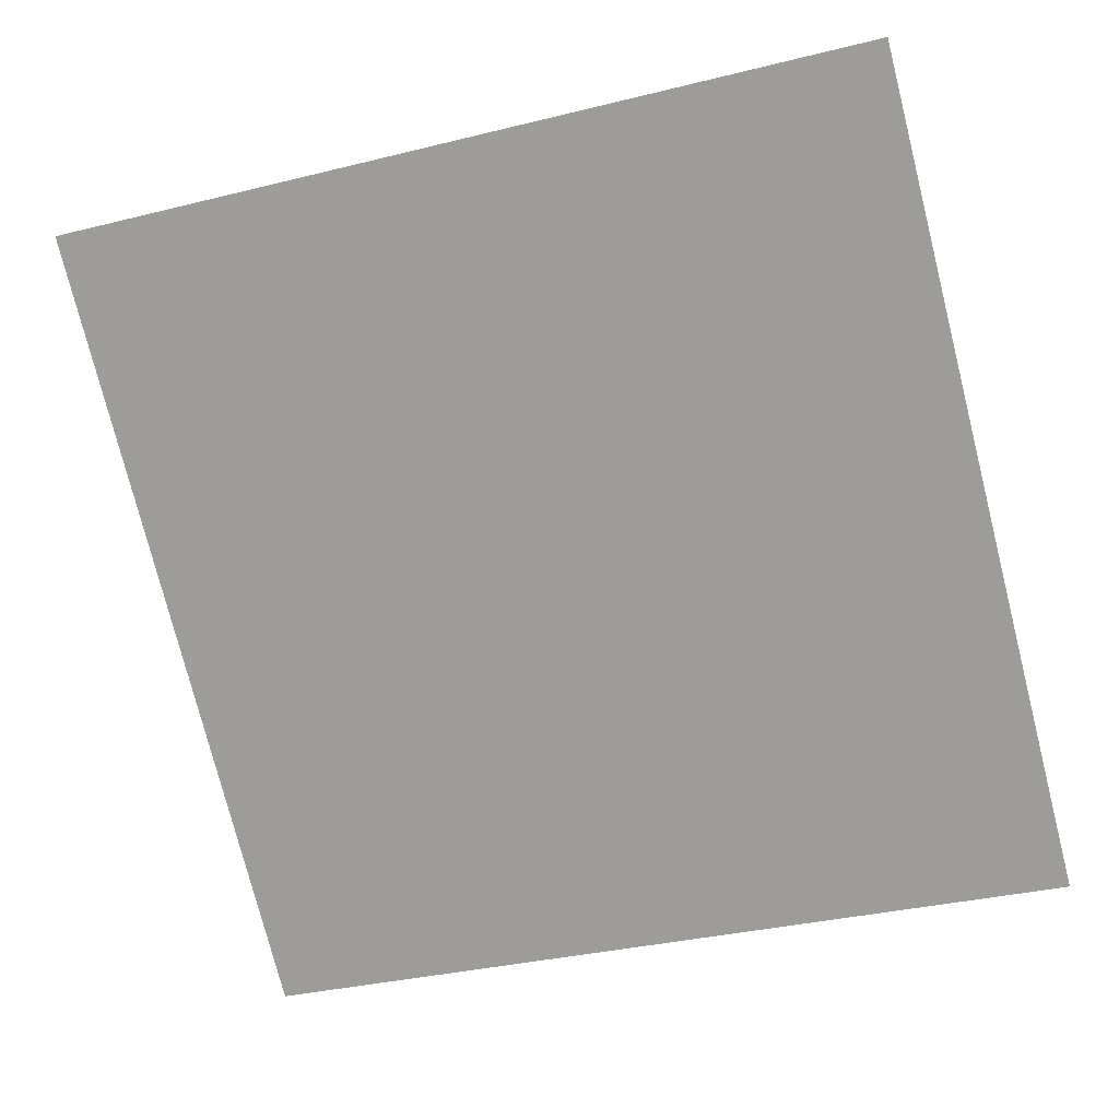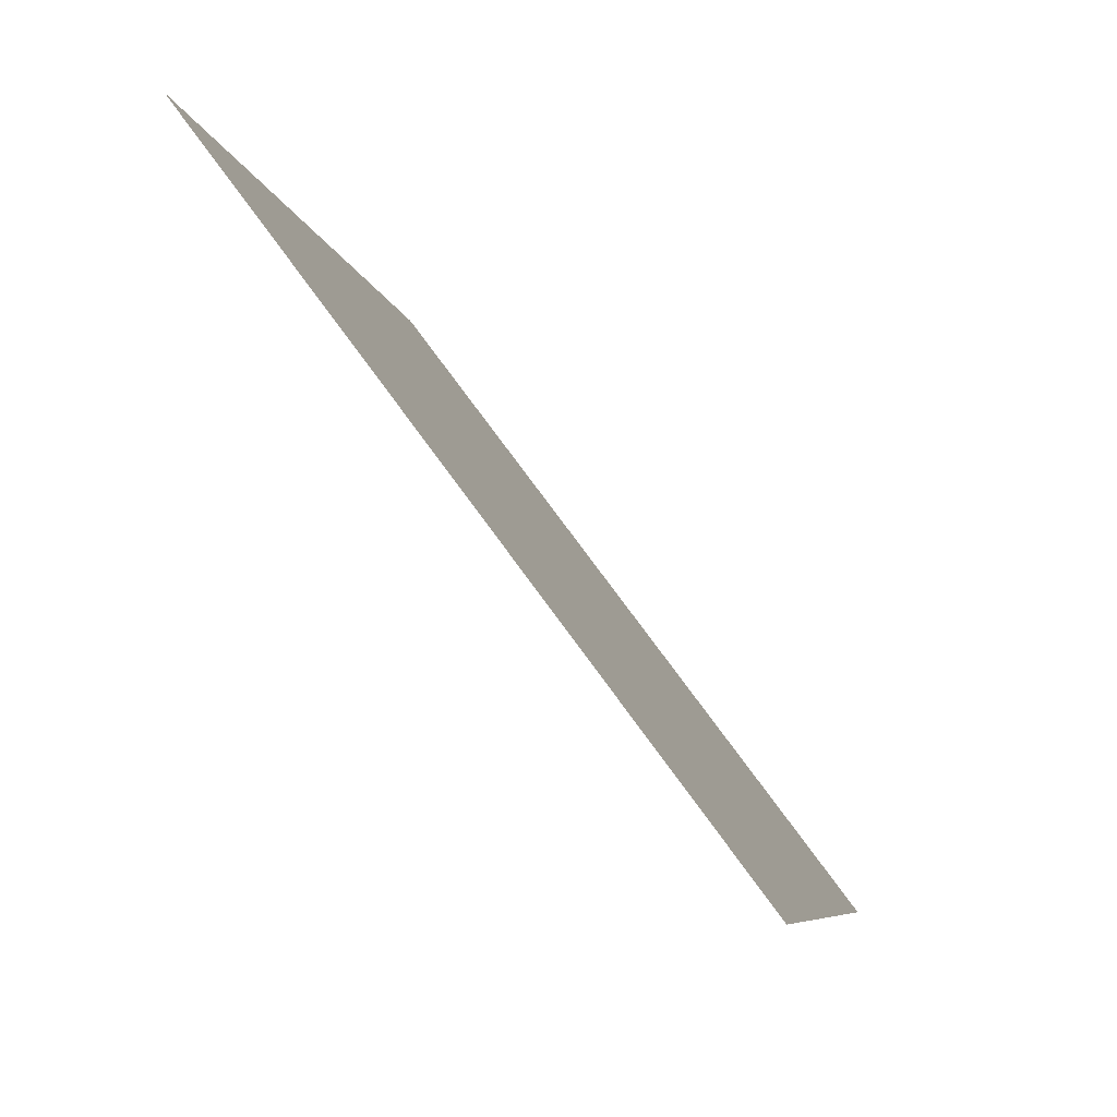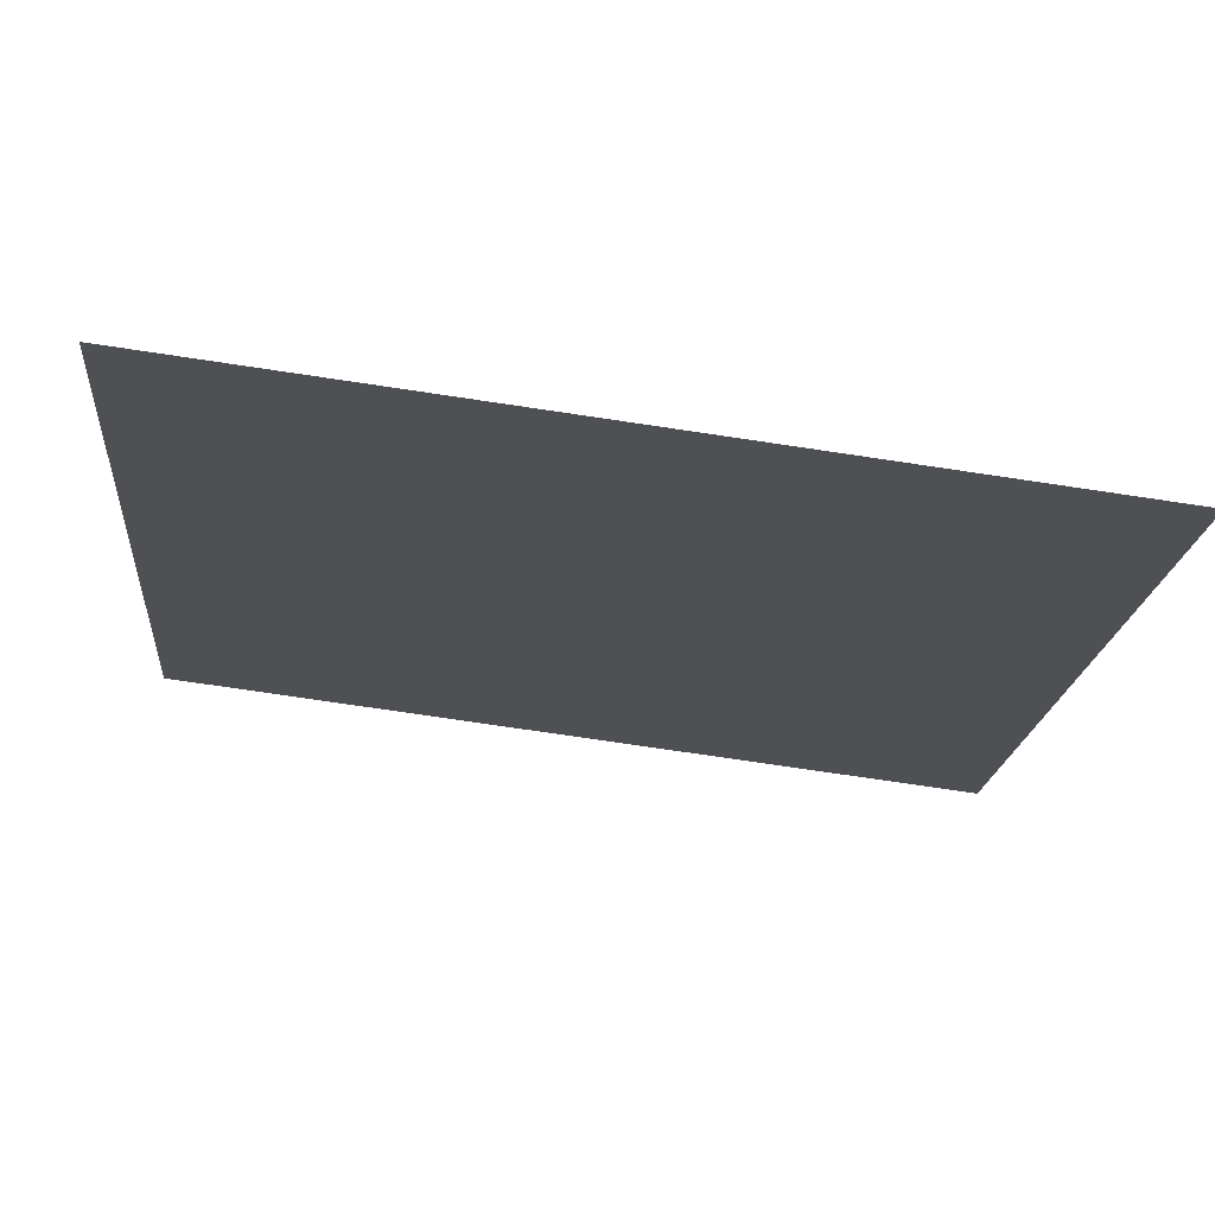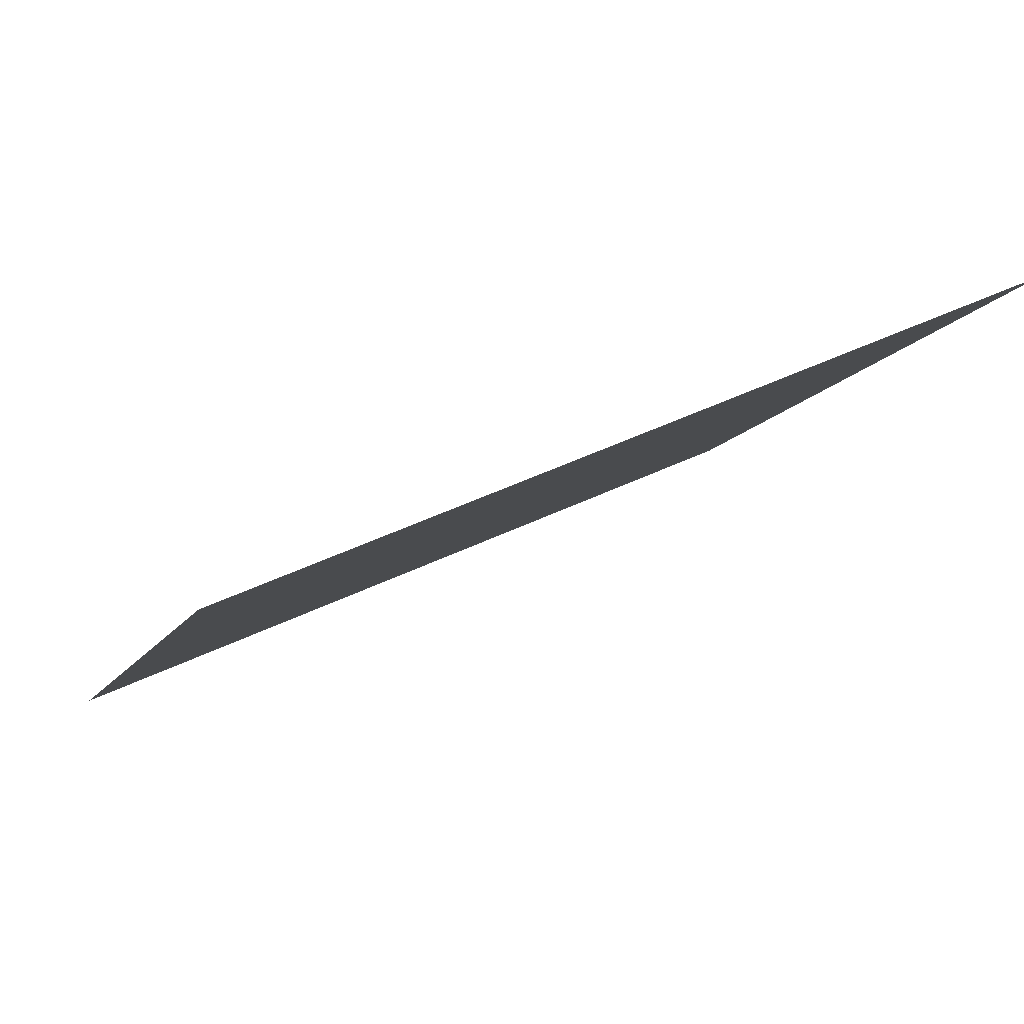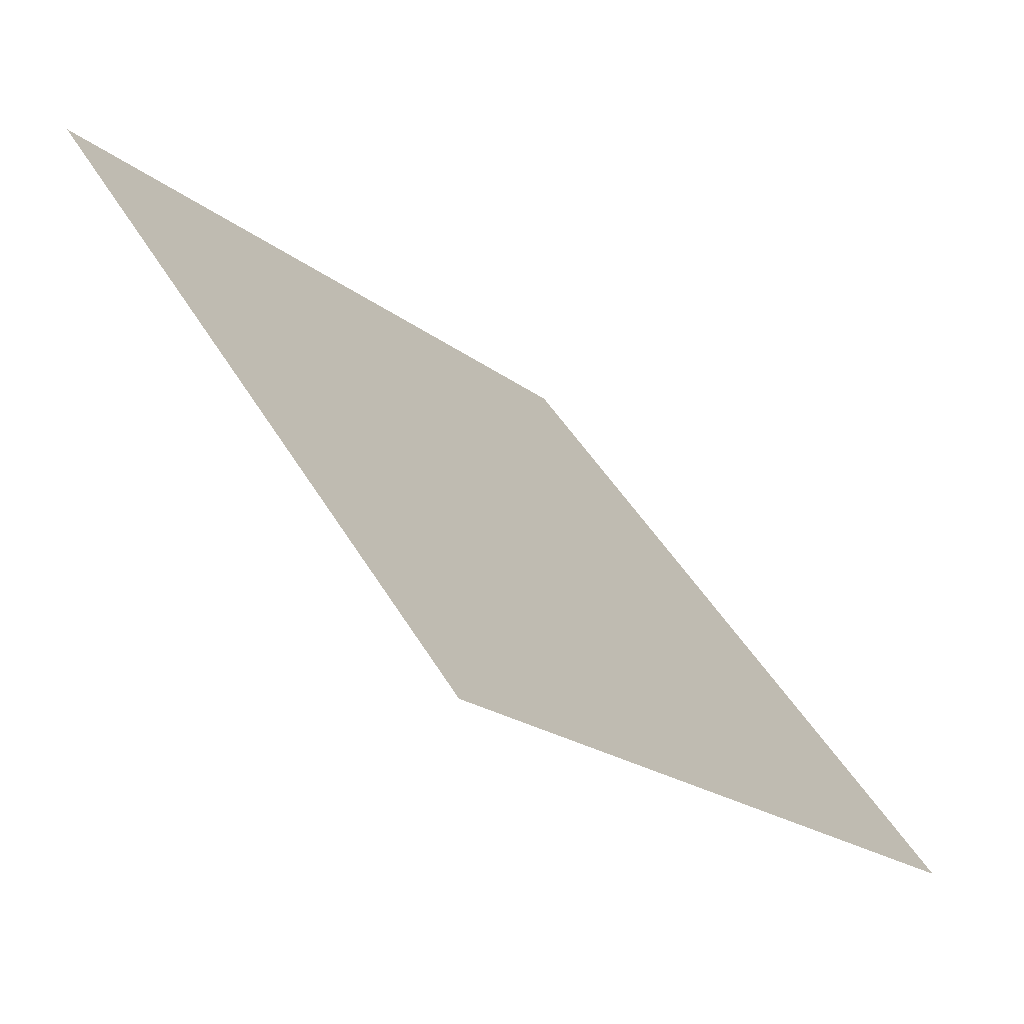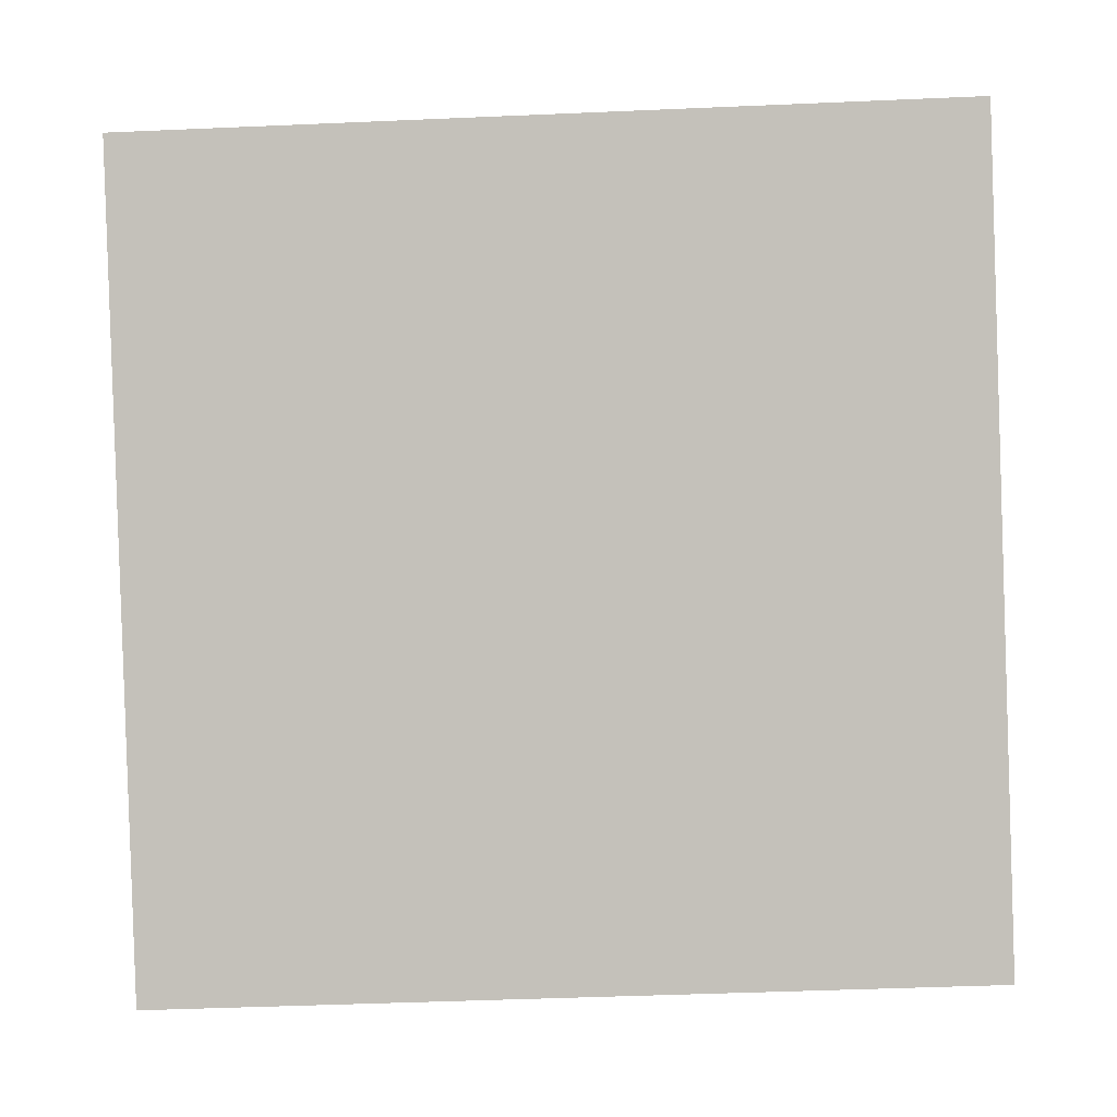
<metadata>
{"format":"obj","ext":"obj","renderer":"f3d","projection":"perspective","resolution":1024,"background":"white","views":[{"elev":-38.0,"azim":19.1,"up":"+Y"},{"elev":-7.0,"azim":-80.9,"up":"+Z"},{"elev":-71.8,"azim":-9.8,"up":"+Z"},{"elev":46.6,"azim":150.2,"up":"+Z"},{"elev":-19.9,"azim":-55.7,"up":"+Z"},{"elev":-35.0,"azim":-178.6,"up":"+Z"}]}
</metadata>
<code>
v 0.182 0.7226 0.4266
v 0.1755 0.7228 0.4267
v 0.1756 0.7267 0.4319
v 0.1821 0.7265 0.4319
f 4 3 2 1

</code>
